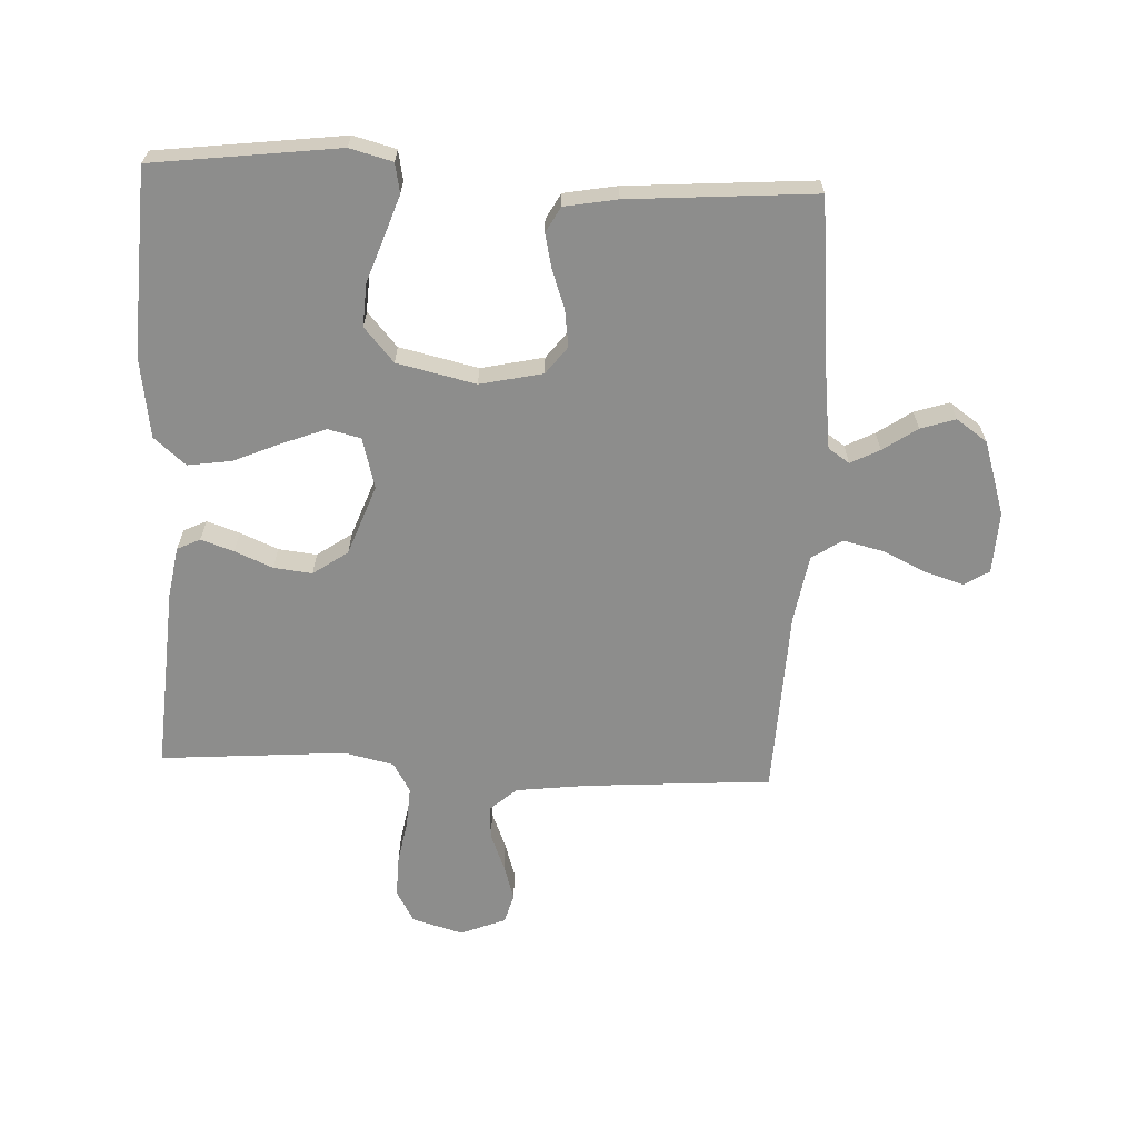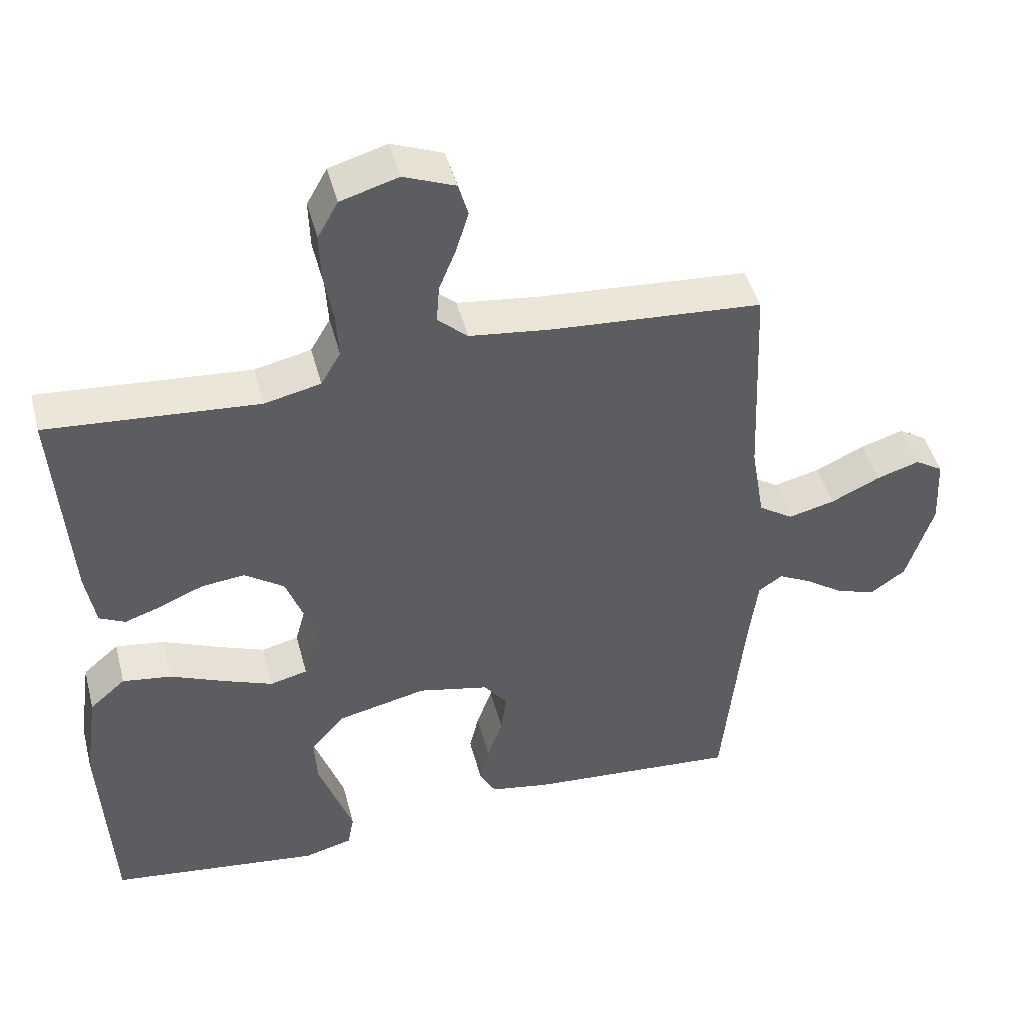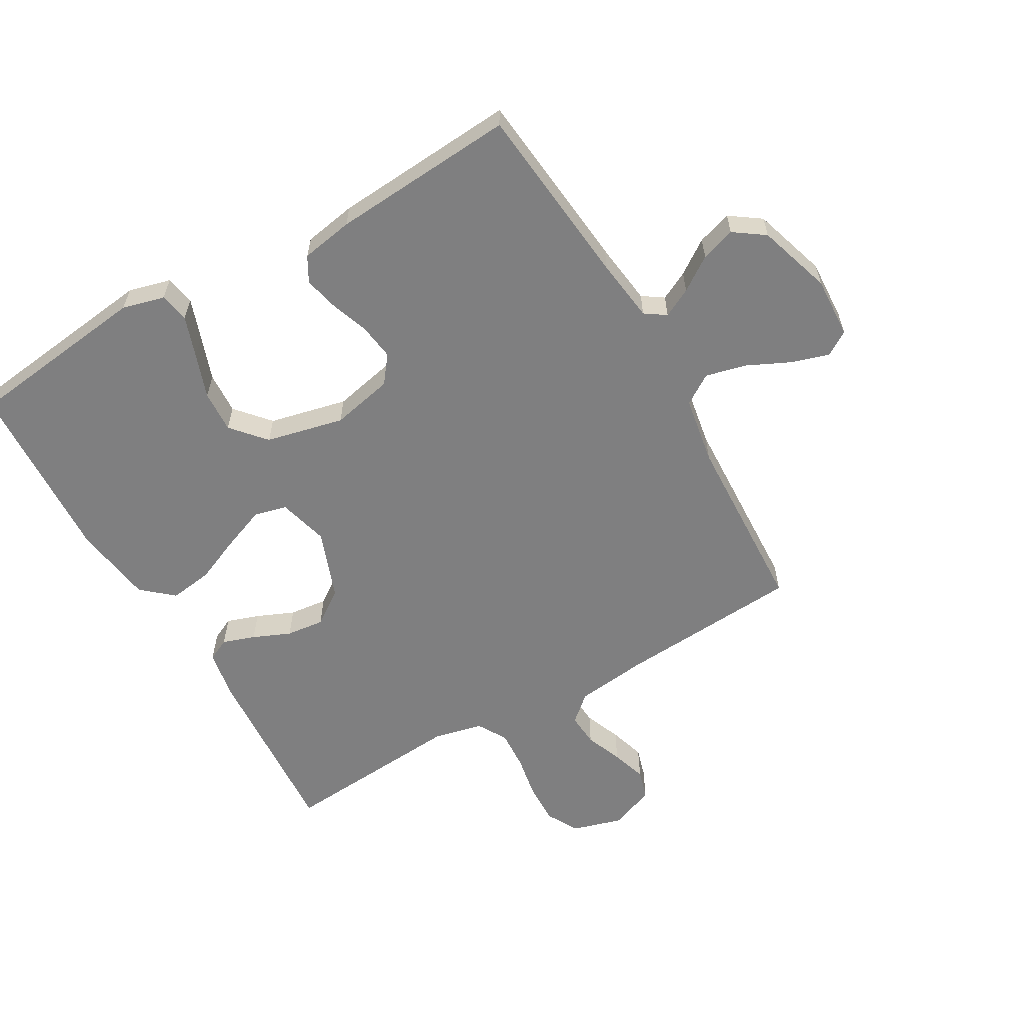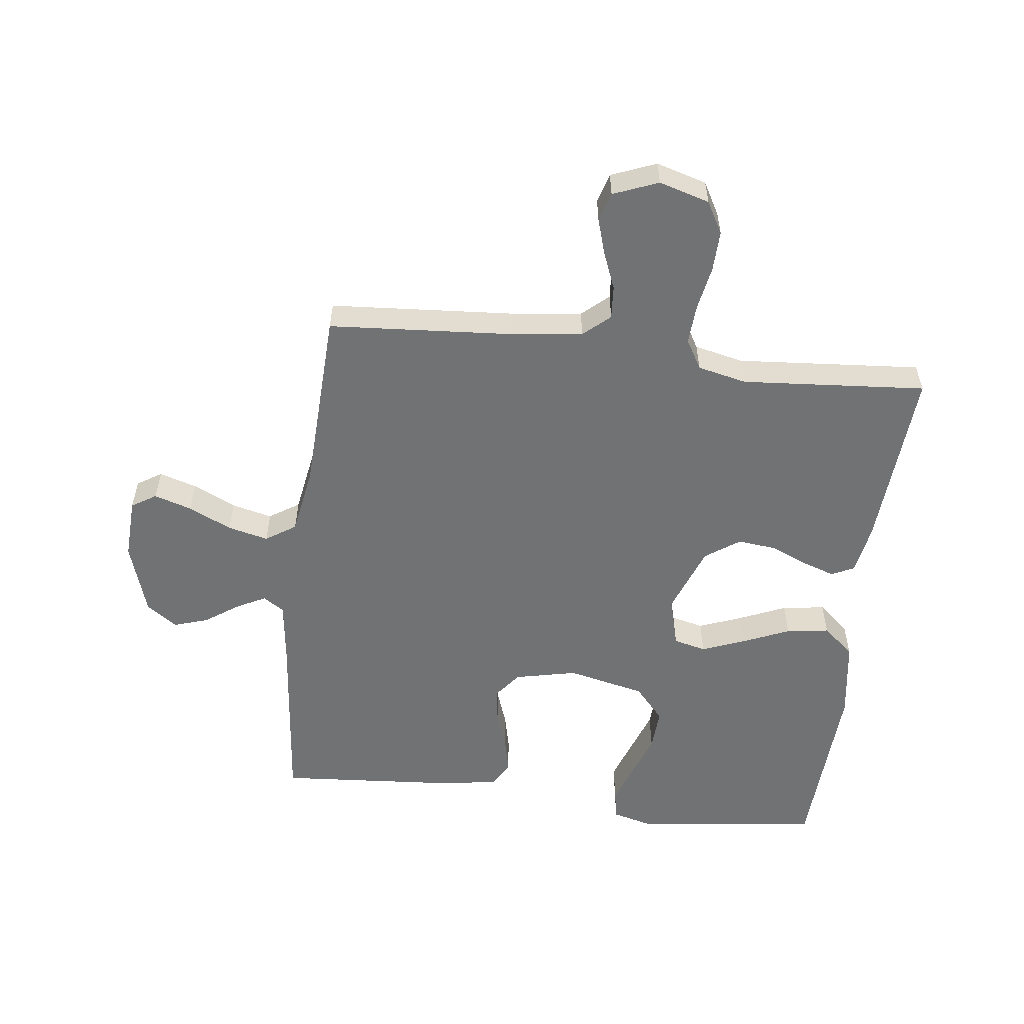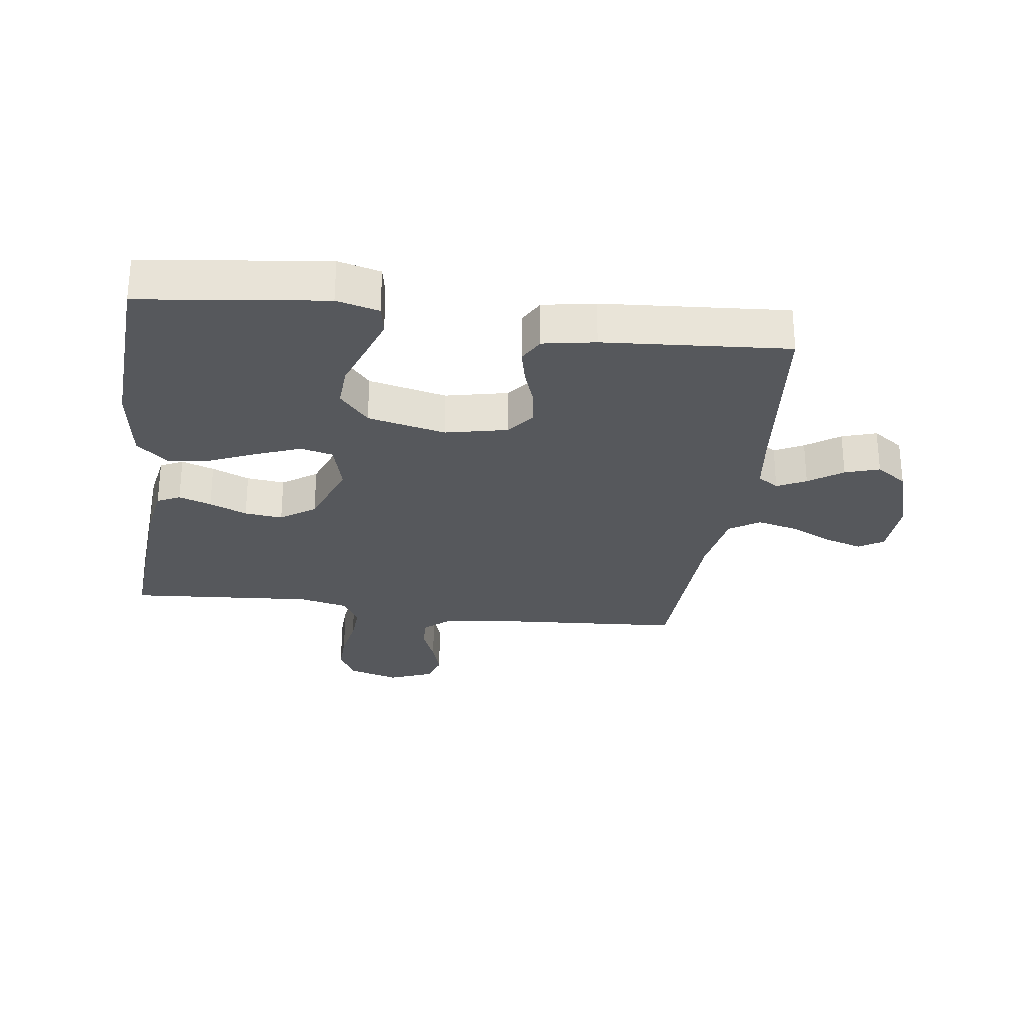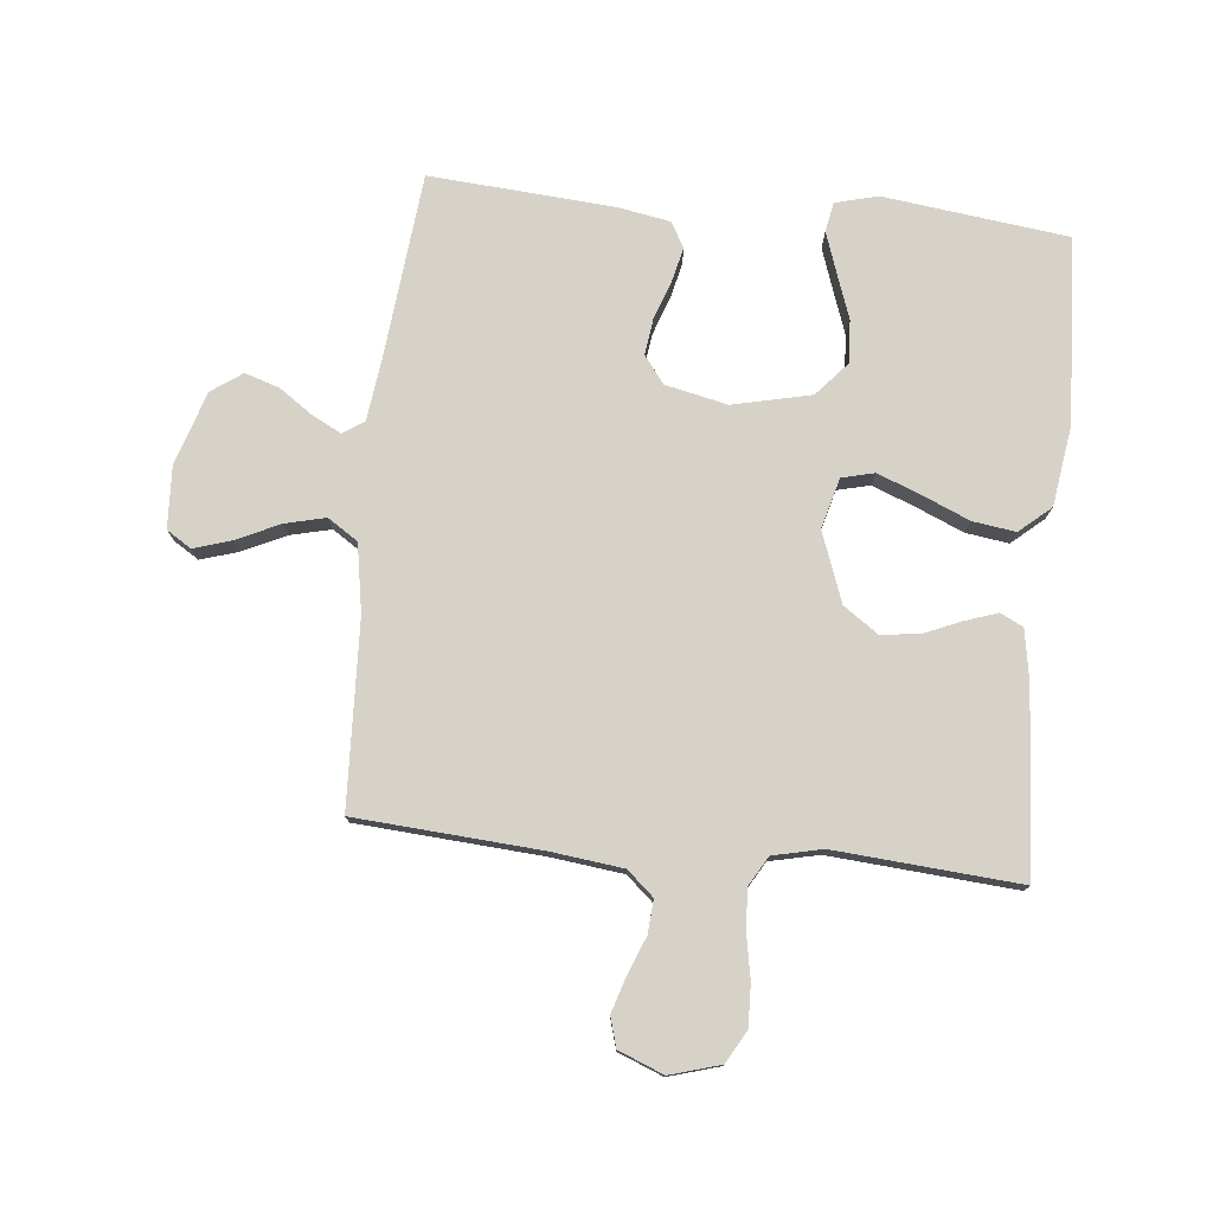
<metadata>
{"format":"obj","ext":"obj","renderer":"f3d","projection":"perspective","resolution":1024,"background":"white","views":[{"elev":-64.5,"azim":177.4,"up":"+Y"},{"elev":45.8,"azim":165.5,"up":"+Z"},{"elev":-59.7,"azim":-150.1,"up":"+Y"},{"elev":-55.5,"azim":-6.9,"up":"+Y"},{"elev":-28.1,"azim":172.3,"up":"+Y"},{"elev":77.3,"azim":5.8,"up":"+Y"}]}
</metadata>
<code>
v 0.5 0.07 -0.5
v 0.2 0.07 -0.537
v 0.131 0.07 -0.519
v 0.122 0.07 -0.471
v 0.145 0.07 -0.405
v 0.171 0.07 -0.332
v 0.175 0.07 -0.263
v 0.127 0.07 -0.208
v 0 0.07 -0.179
v -0.101 0.07 -0.201
v -0.135 0.07 -0.245
v -0.127 0.07 -0.304
v -0.105 0.07 -0.366
v -0.092 0.07 -0.422
v -0.115 0.07 -0.463
v -0.2 0.07 -0.478
v -0.5 0.07 -0.5
v -0.53 0.07 -0.2
v -0.543 0.07 -0.098
v -0.577 0.07 -0.075
v -0.624 0.07 -0.099
v -0.679 0.07 -0.137
v -0.735 0.07 -0.155
v -0.785 0.07 -0.12
v -0.823 0.07 0
v -0.818 0.07 0.1
v -0.778 0.07 0.125
v -0.717 0.07 0.106
v -0.647 0.07 0.073
v -0.581 0.07 0.057
v -0.532 0.07 0.089
v -0.513 0.07 0.2
v -0.5 0.07 0.5
v -0.2 0.07 0.521
v -0.084 0.07 0.535
v -0.041 0.07 0.573
v -0.045 0.07 0.627
v -0.069 0.07 0.687
v -0.087 0.07 0.745
v -0.073 0.07 0.793
v 0 0.07 0.822
v 0.082 0.07 0.798
v 0.111 0.07 0.746
v 0.109 0.07 0.679
v 0.096 0.07 0.608
v 0.092 0.07 0.543
v 0.12 0.07 0.495
v 0.2 0.07 0.477
v 0.5 0.07 0.5
v 0.479 0.07 0.2
v 0.465 0.07 0.119
v 0.428 0.07 0.101
v 0.375 0.07 0.119
v 0.314 0.07 0.145
v 0.252 0.07 0.152
v 0.196 0.07 0.113
v 0.154 0.07 0
v 0.176 0.07 -0.082
v 0.229 0.07 -0.095
v 0.299 0.07 -0.068
v 0.376 0.07 -0.035
v 0.446 0.07 -0.025
v 0.497 0.07 -0.069
v 0.516 0.07 -0.2
v 0.5 0 -0.5
v 0.2 0 -0.537
v 0.131 0 -0.519
v 0.122 0 -0.471
v 0.145 0 -0.405
v 0.171 0 -0.332
v 0.175 0 -0.263
v 0.127 0 -0.208
v 0 0 -0.179
v -0.101 0 -0.201
v -0.135 0 -0.245
v -0.127 0 -0.304
v -0.105 0 -0.366
v -0.092 0 -0.422
v -0.115 0 -0.463
v -0.2 0 -0.478
v -0.5 0 -0.5
v -0.53 0 -0.2
v -0.543 0 -0.098
v -0.577 0 -0.075
v -0.624 0 -0.099
v -0.679 0 -0.137
v -0.735 0 -0.155
v -0.785 0 -0.12
v -0.823 0 0
v -0.818 0 0.1
v -0.778 0 0.125
v -0.717 0 0.106
v -0.647 0 0.073
v -0.581 0 0.057
v -0.532 0 0.089
v -0.513 0 0.2
v -0.5 0 0.5
v -0.2 0 0.521
v -0.084 0 0.535
v -0.041 0 0.573
v -0.045 0 0.627
v -0.069 0 0.687
v -0.087 0 0.745
v -0.073 0 0.793
v 0 0 0.822
v 0.082 0 0.798
v 0.111 0 0.746
v 0.109 0 0.679
v 0.096 0 0.608
v 0.092 0 0.543
v 0.12 0 0.495
v 0.2 0 0.477
v 0.5 0 0.5
v 0.479 0 0.2
v 0.465 0 0.119
v 0.428 0 0.101
v 0.375 0 0.119
v 0.314 0 0.145
v 0.252 0 0.152
v 0.196 0 0.113
v 0.154 0 0
v 0.176 0 -0.082
v 0.229 0 -0.095
v 0.299 0 -0.068
v 0.376 0 -0.035
v 0.446 0 -0.025
v 0.497 0 -0.069
v 0.516 0 -0.2
f 60 61 62 63
f 59 60 63 64
f 58 59 64 1
f 51 52 53 54
f 49 50 51 54
f 48 49 54 55
f 47 48 55 56
f 42 43 44 45
f 42 45 46
f 41 42 46
f 40 41 46
f 37 38 39 40
f 37 40 46 47
f 32 33 34
f 31 32 34 35
f 26 27 28 29
f 26 29 30
f 25 26 30
f 24 25 30
f 21 22 23 24
f 20 21 24 30
f 19 20 30 31
f 15 16 17 18
f 12 13 14 15
f 11 12 15 18
f 10 11 18 19
f 3 4 5 6
f 1 2 3 6
f 1 6 7
f 58 1 7 8
f 37 47 56 57
f 36 37 57 58
f 9 10 19 31
f 31 35 36 58
f 8 9 31 58
f 127 126 125 124
f 128 127 124 123
f 65 128 123 122
f 118 117 116 115
f 118 115 114 113
f 119 118 113 112
f 120 119 112 111
f 109 108 107 106
f 110 109 106
f 110 106 105
f 110 105 104
f 104 103 102 101
f 111 110 104 101
f 98 97 96
f 99 98 96 95
f 93 92 91 90
f 94 93 90
f 94 90 89
f 94 89 88
f 88 87 86 85
f 94 88 85 84
f 95 94 84 83
f 82 81 80 79
f 79 78 77 76
f 82 79 76 75
f 83 82 75 74
f 70 69 68 67
f 70 67 66 65
f 71 70 65
f 72 71 65 122
f 121 120 111 101
f 122 121 101 100
f 95 83 74 73
f 122 100 99 95
f 122 95 73 72
f 1 65 66 2
f 2 66 67 3
f 3 67 68 4
f 4 68 69 5
f 5 69 70 6
f 6 70 71 7
f 7 71 72 8
f 8 72 73 9
f 9 73 74 10
f 10 74 75 11
f 11 75 76 12
f 12 76 77 13
f 13 77 78 14
f 14 78 79 15
f 15 79 80 16
f 16 80 81 17
f 17 81 82 18
f 18 82 83 19
f 19 83 84 20
f 20 84 85 21
f 21 85 86 22
f 22 86 87 23
f 23 87 88 24
f 24 88 89 25
f 25 89 90 26
f 26 90 91 27
f 27 91 92 28
f 28 92 93 29
f 29 93 94 30
f 30 94 95 31
f 31 95 96 32
f 32 96 97 33
f 33 97 98 34
f 34 98 99 35
f 35 99 100 36
f 36 100 101 37
f 37 101 102 38
f 38 102 103 39
f 39 103 104 40
f 40 104 105 41
f 41 105 106 42
f 42 106 107 43
f 43 107 108 44
f 44 108 109 45
f 45 109 110 46
f 46 110 111 47
f 47 111 112 48
f 48 112 113 49
f 49 113 114 50
f 50 114 115 51
f 51 115 116 52
f 52 116 117 53
f 53 117 118 54
f 54 118 119 55
f 55 119 120 56
f 56 120 121 57
f 57 121 122 58
f 58 122 123 59
f 59 123 124 60
f 60 124 125 61
f 61 125 126 62
f 62 126 127 63
f 63 127 128 64
f 64 128 65 1

</code>
